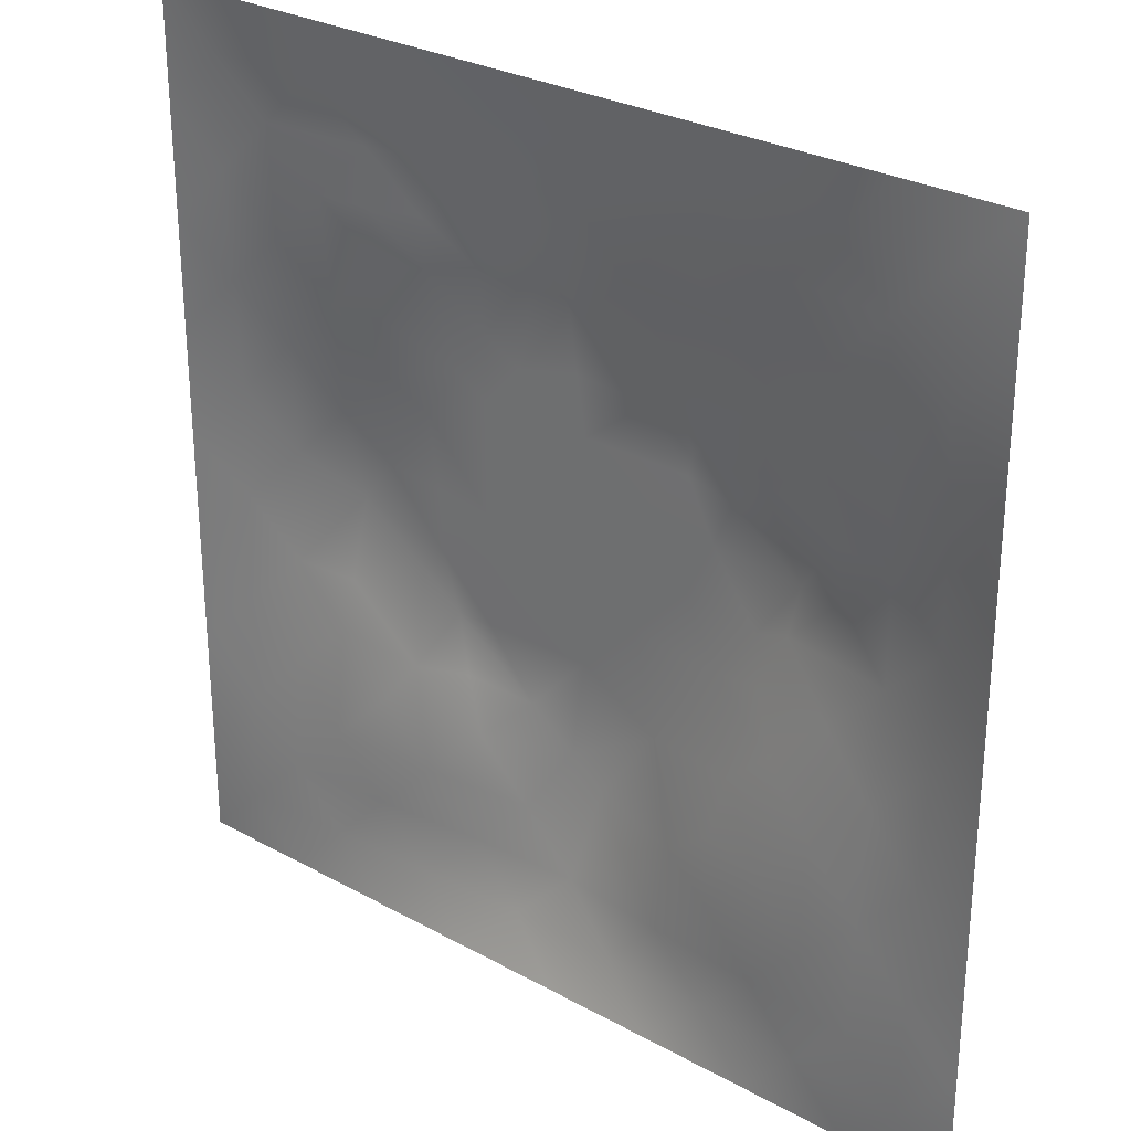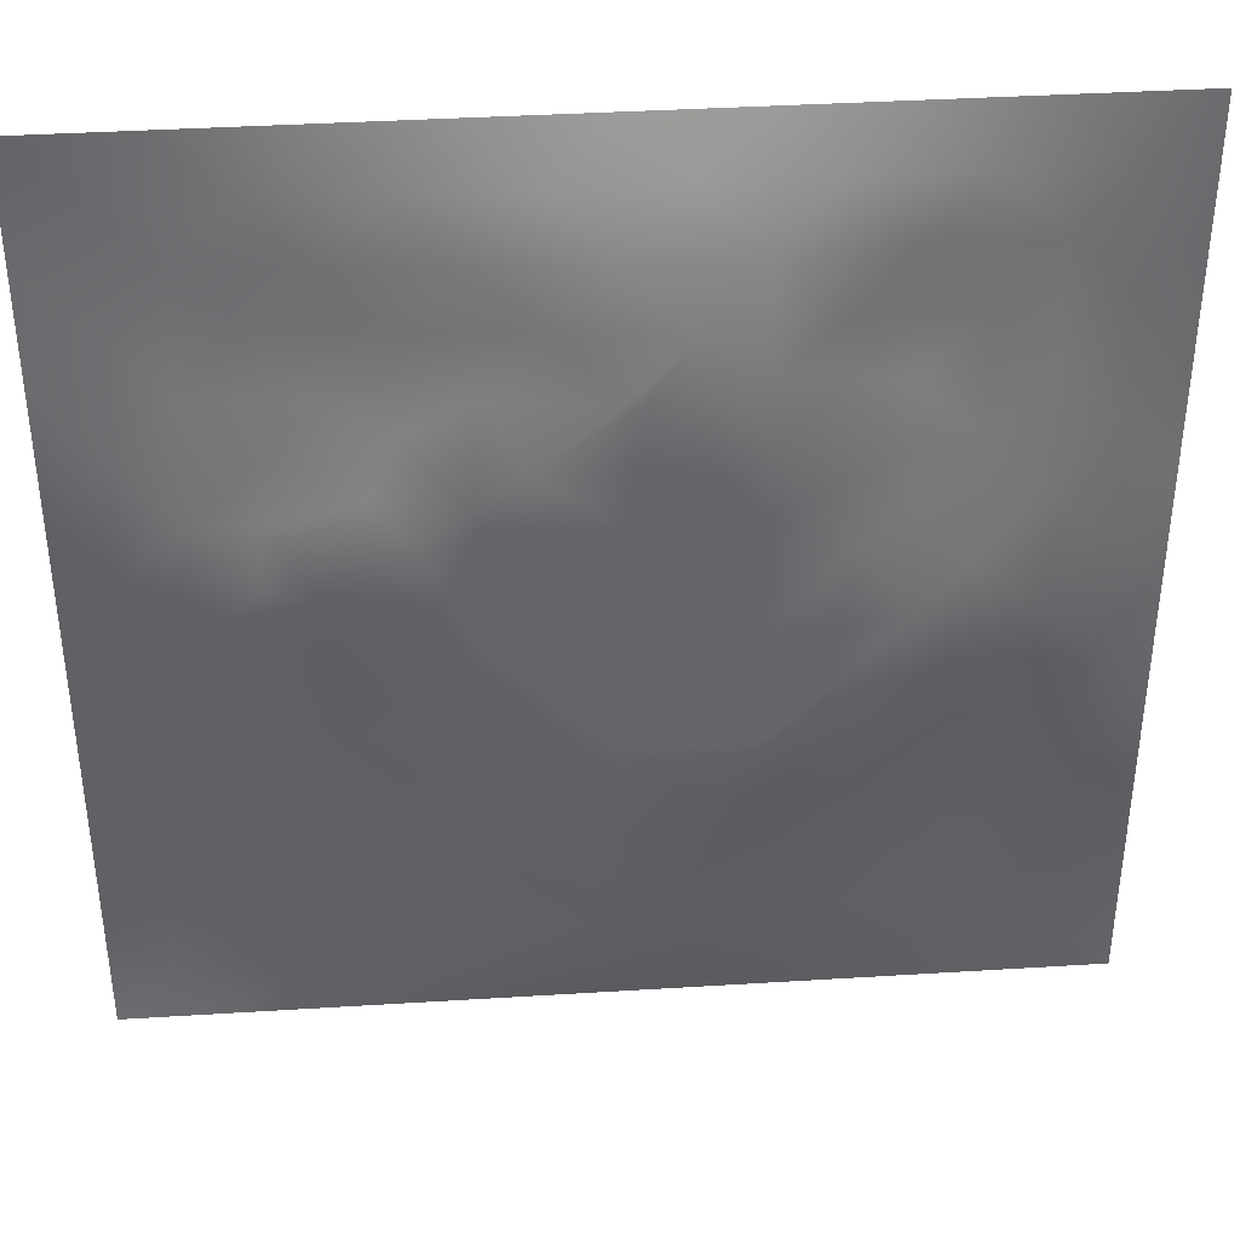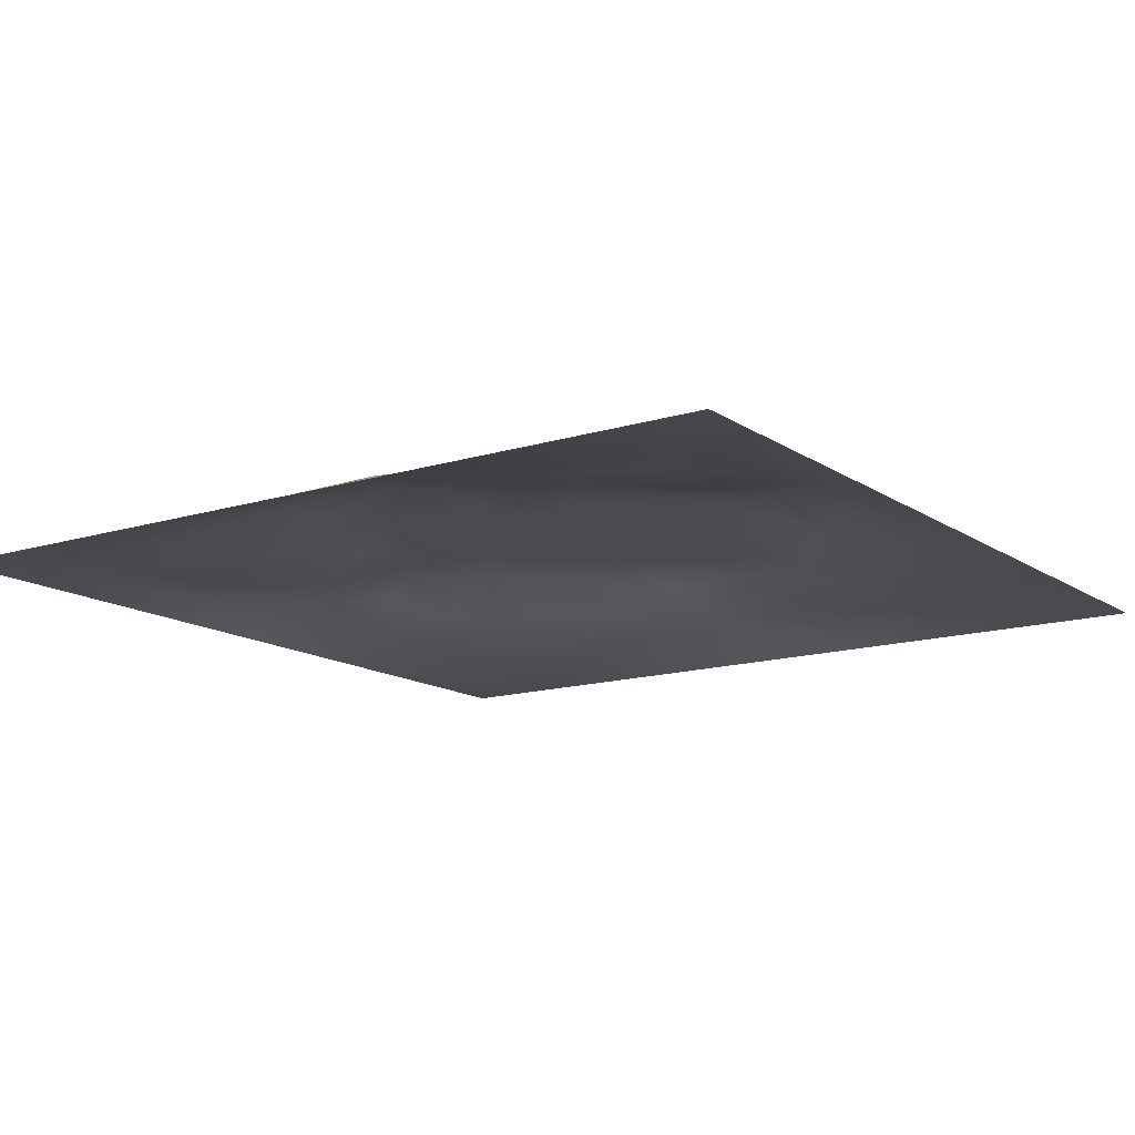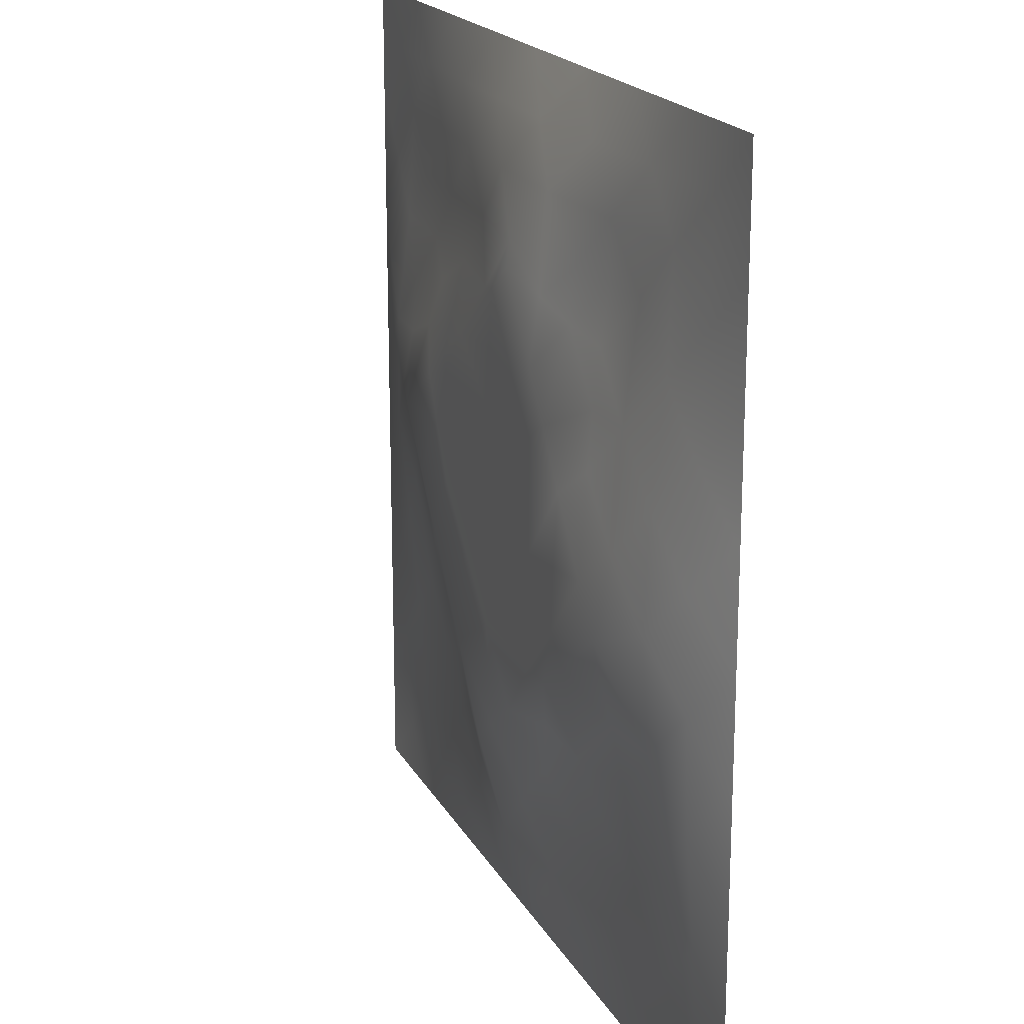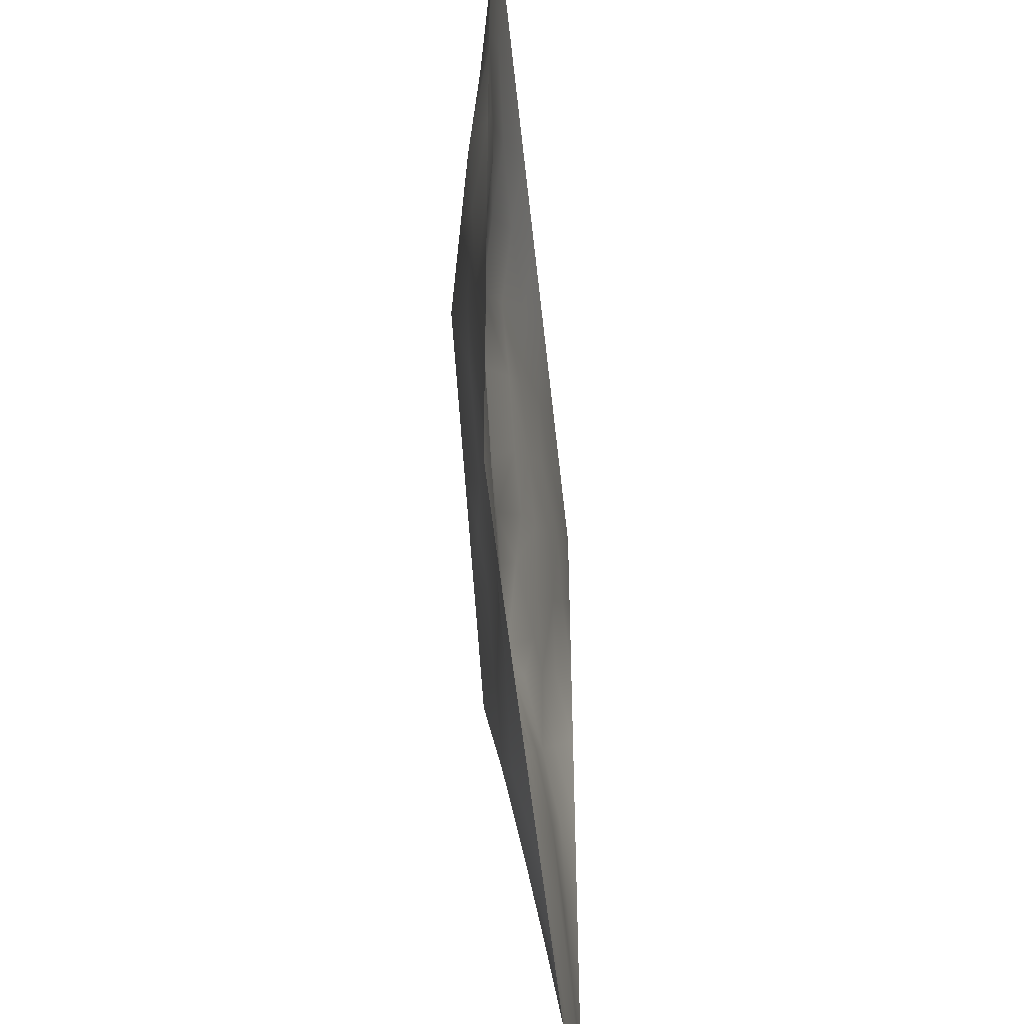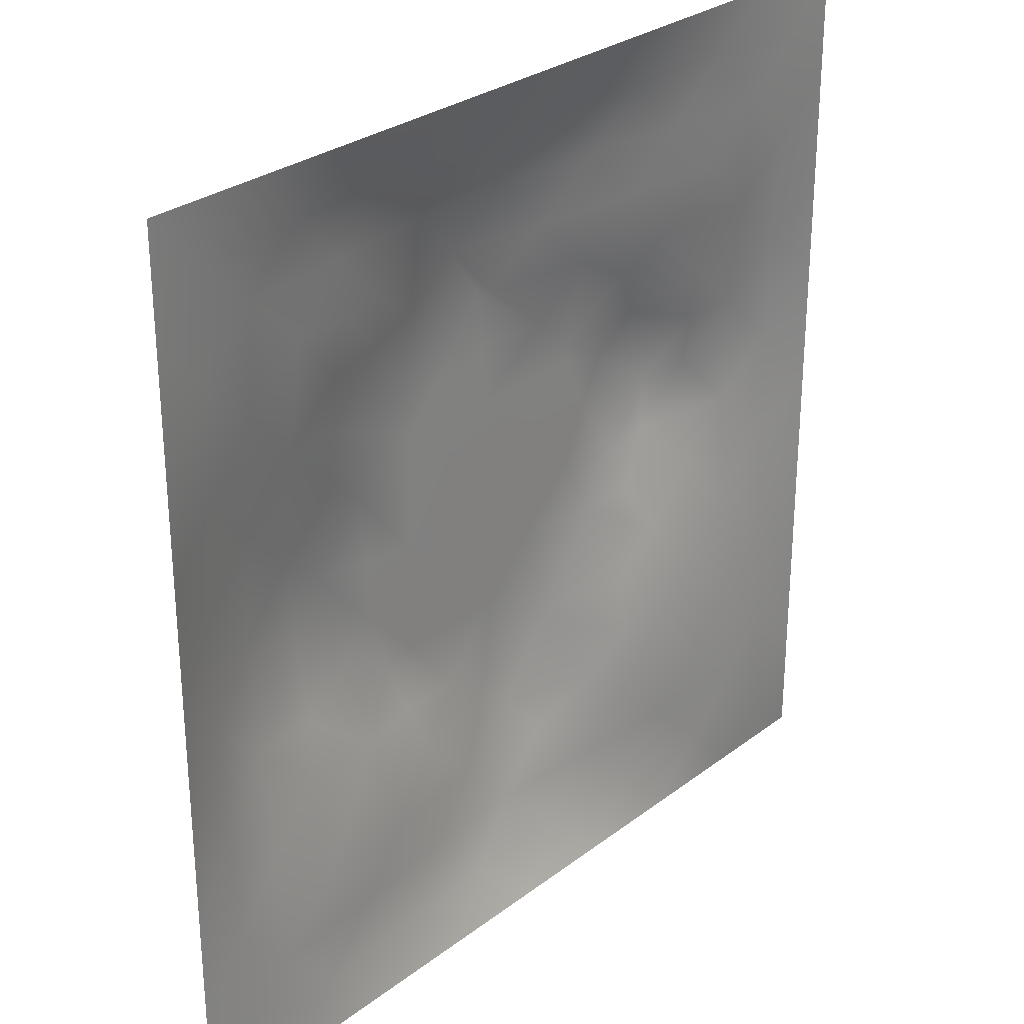
<metadata>
{"format":"obj","ext":"obj","renderer":"f3d","projection":"perspective","resolution":1024,"background":"white","views":[{"elev":28.3,"azim":-140.2,"up":"+Y"},{"elev":38.7,"azim":-4.5,"up":"+Y"},{"elev":-14.0,"azim":124.7,"up":"+Z"},{"elev":19.3,"azim":68.9,"up":"+Y"},{"elev":-48.5,"azim":95.7,"up":"+Y"},{"elev":28.7,"azim":131.6,"up":"+Y"}]}
</metadata>
<code>
v -0 0 -0
v 1 0 -0
v -0 1 0
v 1 1 0
v 0.5013 0.5005 0.05778
v -0 0.5 0
v 0.5 1 0
v 1 0.5 0
v 0.5 -0 0
v 0.2508 0.7499 0.02336
v 0.7513 0.7512 0.03297
v 0.2522 0.2511 0.01492
v 0.7507 0.2503 0.02551
v 0.75 0 0
v 0.25 0 0
v 1 0.75 0
v 1 0.25 0
v 0.25 1 0
v 0.75 1 0
v 0 0.25 0
v 0 0.75 -0
v 0.3674 0.2201 0.02895
v 0.2487 0.5009 0.05022
v 0.5009 0.7539 0.05742
v 0.3736 0.3719 0.05794
v 0.878 0.3748 0.0316
v 0.6255 0.1233 0.02851
v 0.6274 0.3739 0.05778
v 0.8751 0.1249 0.009139
v 0.3762 0.124 0.02071
v 0.1259 0.1256 -0.000894
v 0.7521 0.6885 0.04014
v 0.8786 0.6256 0.03456
v 0.6276 0.6268 0.05778
v 0.8756 0.8755 0.01448
v 0.3753 0.8771 0.02857
v 0.3747 0.6269 0.05778
v 0.1254 0.8748 0.00534
v 0.1237 0.6253 0.02742
v 0.6261 0.8789 0.03751
v 0.1255 0.3757 0.01712
v 0.2512 0.1253 0.009667
v 0.8761 0.7503 0.01918
v 0.8762 0.2498 0.02059
v 0.2505 0.8752 0.01436
v 0.7507 0.8764 0.02323
v 0.1262 0.2508 0.00639
v 0.1251 0.7496 0.01243
v 0.3052 0.7143 0.03523
v 0.2786 0.4358 0.04635
v 0.7527 0.6256 0.04519
v 0.8798 0.5 0.04022
v 0.3713 0.6487 0.05794
v 0.3764 0.751 0.03608
v 0 0.375 0
v 0.5006 0.8791 0.03873
v 0.5012 0.6271 0.05779
v 0.2513 0.3764 0.02928
v 0.1237 0.5004 0.02835
v 0.3746 0.5005 0.05779
v 0.6254 0.2494 0.03836
v 0.5004 0.1216 0.03633
v 0.501 0.3739 0.05779
v 0 0.625 0
v 0 0.875 0
v 0 0.125 0
v 0.625 1 0
v 0.875 1 0
v 0.125 1 0
v 0.375 1 0
v 1 0.375 0
v 1 0.125 0
v 1 0.875 0
v 1 0.625 0
v 0.375 0 0
v 0.125 0 0
v 0.875 0 0
v 0.625 0 0
v 0.7501 0.1249 0.01436
v 0.6278 0.5004 0.05779
v 0.3438 0.5635 0.05786
v 0.06288 0.3128 0.007019
v 0.1877 0.4386 0.02966
v 0.1893 0.314 0.01258
v 0.06199 0.4377 0.01324
v 0.688 0.9395 0.01807
v 0.6885 0.8147 0.03552
v 0.5629 0.9401 0.02115
v 0.06135 0.6877 0.01559
v 0.1873 0.6875 0.02695
v 0.06091 0.5627 0.01817
v 0.1877 0.9376 0.007094
v 0.1882 0.8121 0.01099
v 0.0627 0.9373 -0.001296
v 0.438 0.5638 0.05779
v 0.5211 0.7579 0.05793
v 0.4389 0.8149 0.03637
v 0.3134 0.8132 0.02501
v 0.4377 0.9396 0.01909
v 0.9379 0.8127 0.008455
v 0.813 0.8131 0.01893
v 0.9376 0.9376 0.003997
v 0.7075 0.5917 0.05793
v 0.5645 0.5637 0.05779
v 0.4233 0.6866 0.05793
v 0.8166 0.5629 0.04681
v 0.8149 0.6884 0.03584
v 0.9412 0.5627 0.02411
v 0.3136 0.2623 0.02279
v 0.5706 0.2998 0.05793
v 0.4379 0.4373 0.05779
v 0.188 0.06283 0.002324
v 0.06275 0.06272 -0.004073
v 0.1892 0.1884 0.004503
v 0.3128 0.06169 0.0135
v 0.3146 0.1879 0.01708
v 0.4377 0.05997 0.02047
v 0.8126 0.0622 0.008871
v 0.9374 0.06257 0.000669
v 0.3346 0.4254 0.05793
v 0.5644 0.4372 0.05779
v 0.2905 0.4859 0.05793
v 0.5626 0.1856 0.03852
v 0.6873 0.1874 0.02206
v 0.5628 0.0601 0.02054
v 0.9393 0.3123 0.01684
v 0.8142 0.3129 0.02864
v 0.9404 0.4375 0.02121
v 0.3127 0.9383 0.01235
v 0.187 0.6248 0.03107
v 0.8128 0.1879 0.0132
v 0.8034 0.373 0.03783
v 0.6877 0.06162 0.01343
v 0.6909 0.4371 0.05779
v 0.9377 0.1875 0.007056
v 0.4383 0.1852 0.04054
v 0.06307 0.1879 0.002279
v 0.7622 0.5166 0.05793
v 0.9391 0.6877 0.01569
v 0.6697 0.3721 0.05793
v 0.06266 0.8124 0.005016
v 0.8128 0.9381 0.01069
v 0.1853 0.5632 0.04327
v 0.5638 0.8173 0.05429
v 0.72 0.4086 0.05794
v 0.4762 0.2306 0.05794
v 0.2407 0.5537 0.05794
v 0.7993 0.4663 0.05794
v 0.5637 0.7893 0.05794
v 0.6653 0.6496 0.05793
v 0.5166 0.2605 0.05793
v 0.2987 0.3331 0.0314
v 0.3217 0.6126 0.05794
v 0.7147 0.3009 0.03658
v 0.7503 0.8135 0.02296
v 0.5831 0.675 0.05786
v 0.2811 0.6579 0.04404
v 0.69 0.7595 0.03952
v 0.4108 0.3207 0.05794
v 0.6282 0.7006 0.05794
v 0.6476 0.3105 0.04608
v 0.6303 0.7738 0.04766
v 0.5119 0.6914 0.05786
v 0.6945 0.5081 0.05786
f 1 113 66
f 31 137 113
f 132 127 26
f 112 31 113
f 135 44 29
f 106 52 33
f 50 58 120
f 84 41 47
f 137 66 113
f 75 115 15
f 12 152 84
f 23 147 143
f 25 120 152
f 76 113 1
f 76 112 113
f 15 112 76
f 115 112 15
f 30 115 117
f 108 33 52
f 75 117 115
f 115 30 42
f 145 140 154
f 51 150 103
f 136 22 30
f 90 10 48
f 54 98 49
f 42 112 115
f 58 84 152
f 13 154 124
f 60 120 111
f 136 62 146
f 159 63 111
f 101 43 35
f 104 80 34
f 10 49 98
f 50 122 23
f 49 53 54
f 117 62 30
f 148 26 52
f 131 29 44
f 77 2 119
f 77 119 118
f 71 128 126
f 58 152 120
f 63 28 121
f 119 29 118
f 122 50 120
f 125 27 62
f 135 72 17
f 136 30 62
f 138 148 106
f 60 122 120
f 153 53 157
f 11 32 107
f 12 114 116
f 150 160 34
f 32 158 150
f 147 157 130
f 151 146 123
f 44 127 131
f 82 47 41
f 45 98 36
f 82 137 47
f 61 124 154
f 26 126 128
f 62 117 125
f 20 137 82
f 38 92 94
f 20 66 137
f 55 20 82
f 69 94 92
f 110 151 61
f 8 108 128
f 141 48 38
f 24 144 97
f 65 141 94
f 114 31 42
f 38 94 141
f 92 18 69
f 97 54 24
f 151 110 63
f 46 35 142
f 29 119 135
f 83 23 59
f 151 63 159
f 35 46 101
f 129 45 36
f 27 124 123
f 85 41 59
f 78 125 9
f 70 129 99
f 83 59 41
f 129 70 18
f 36 99 129
f 93 38 48
f 38 45 92
f 52 128 108
f 65 94 3
f 72 135 119
f 94 69 3
f 39 90 48
f 21 141 65
f 18 92 129
f 6 91 64
f 105 24 54
f 93 45 38
f 89 39 48
f 13 124 131
f 45 129 92
f 9 125 117
f 64 89 21
f 55 82 85
f 6 85 91
f 59 91 85
f 41 85 82
f 6 55 85
f 146 151 159
f 59 39 91
f 109 22 159
f 143 39 59
f 118 29 79
f 58 50 83
f 134 148 138
f 58 83 84
f 119 2 72
f 49 157 53
f 11 158 32
f 40 144 162
f 10 98 93
f 21 89 141
f 105 53 37
f 51 32 150
f 79 133 118
f 118 133 14
f 79 131 124
f 100 35 43
f 143 59 23
f 48 141 89
f 78 133 125
f 62 27 123
f 53 153 37
f 37 81 95
f 60 95 81
f 156 34 160
f 5 95 111
f 148 145 132
f 57 37 95
f 37 57 105
f 27 125 133
f 121 5 111
f 160 150 158
f 61 151 123
f 17 126 135
f 41 84 83
f 123 146 62
f 60 111 95
f 28 134 80
f 104 95 5
f 28 140 134
f 24 105 96
f 57 95 104
f 24 96 144
f 127 44 26
f 126 26 44
f 45 93 98
f 110 28 63
f 11 107 101
f 9 117 75
f 26 128 52
f 54 97 98
f 130 90 39
f 114 42 116
f 99 36 56
f 80 104 5
f 23 83 50
f 126 17 71
f 109 12 116
f 25 159 111
f 163 96 105
f 103 150 34
f 36 98 97
f 153 81 37
f 96 156 149
f 122 147 23
f 26 148 132
f 157 147 153
f 120 25 111
f 12 109 152
f 14 133 78
f 13 131 127
f 107 106 33
f 44 135 126
f 43 101 107
f 34 156 104
f 57 104 156
f 121 80 5
f 63 121 111
f 121 28 80
f 77 118 14
f 10 93 48
f 103 34 80
f 131 79 29
f 140 145 134
f 49 10 157
f 124 27 79
f 139 33 108
f 107 33 43
f 133 79 27
f 145 148 134
f 139 43 33
f 11 155 158
f 57 163 105
f 140 28 110
f 51 106 107
f 127 132 154
f 97 56 36
f 86 46 142
f 112 42 31
f 40 46 86
f 74 139 108
f 100 43 139
f 137 31 47
f 114 47 31
f 88 40 86
f 16 100 139
f 102 35 100
f 68 142 102
f 88 99 56
f 142 35 102
f 53 105 54
f 147 122 81
f 19 86 142
f 88 56 40
f 144 40 56
f 96 149 144
f 106 51 138
f 87 46 40
f 81 153 147
f 87 155 46
f 144 56 97
f 60 81 122
f 64 91 89
f 87 40 162
f 67 88 86
f 7 99 88
f 7 70 99
f 67 7 88
f 19 67 86
f 68 19 142
f 73 102 100
f 4 68 102
f 73 4 102
f 16 73 100
f 74 16 139
f 8 74 108
f 39 89 91
f 116 22 109
f 116 42 30
f 149 162 144
f 61 123 124
f 106 148 52
f 162 158 87
f 128 71 8
f 90 130 157
f 32 51 107
f 146 159 22
f 130 143 147
f 103 138 51
f 25 152 159
f 155 101 46
f 154 132 145
f 84 114 12
f 101 155 11
f 114 84 47
f 146 22 136
f 154 13 127
f 90 157 10
f 143 130 39
f 140 161 154
f 109 159 152
f 116 30 22
f 87 158 155
f 161 61 154
f 160 149 156
f 61 161 110
f 161 140 110
f 158 162 160
f 162 149 160
f 96 163 156
f 163 57 156
f 80 164 103
f 164 138 103
f 138 164 134
f 164 80 134

</code>
